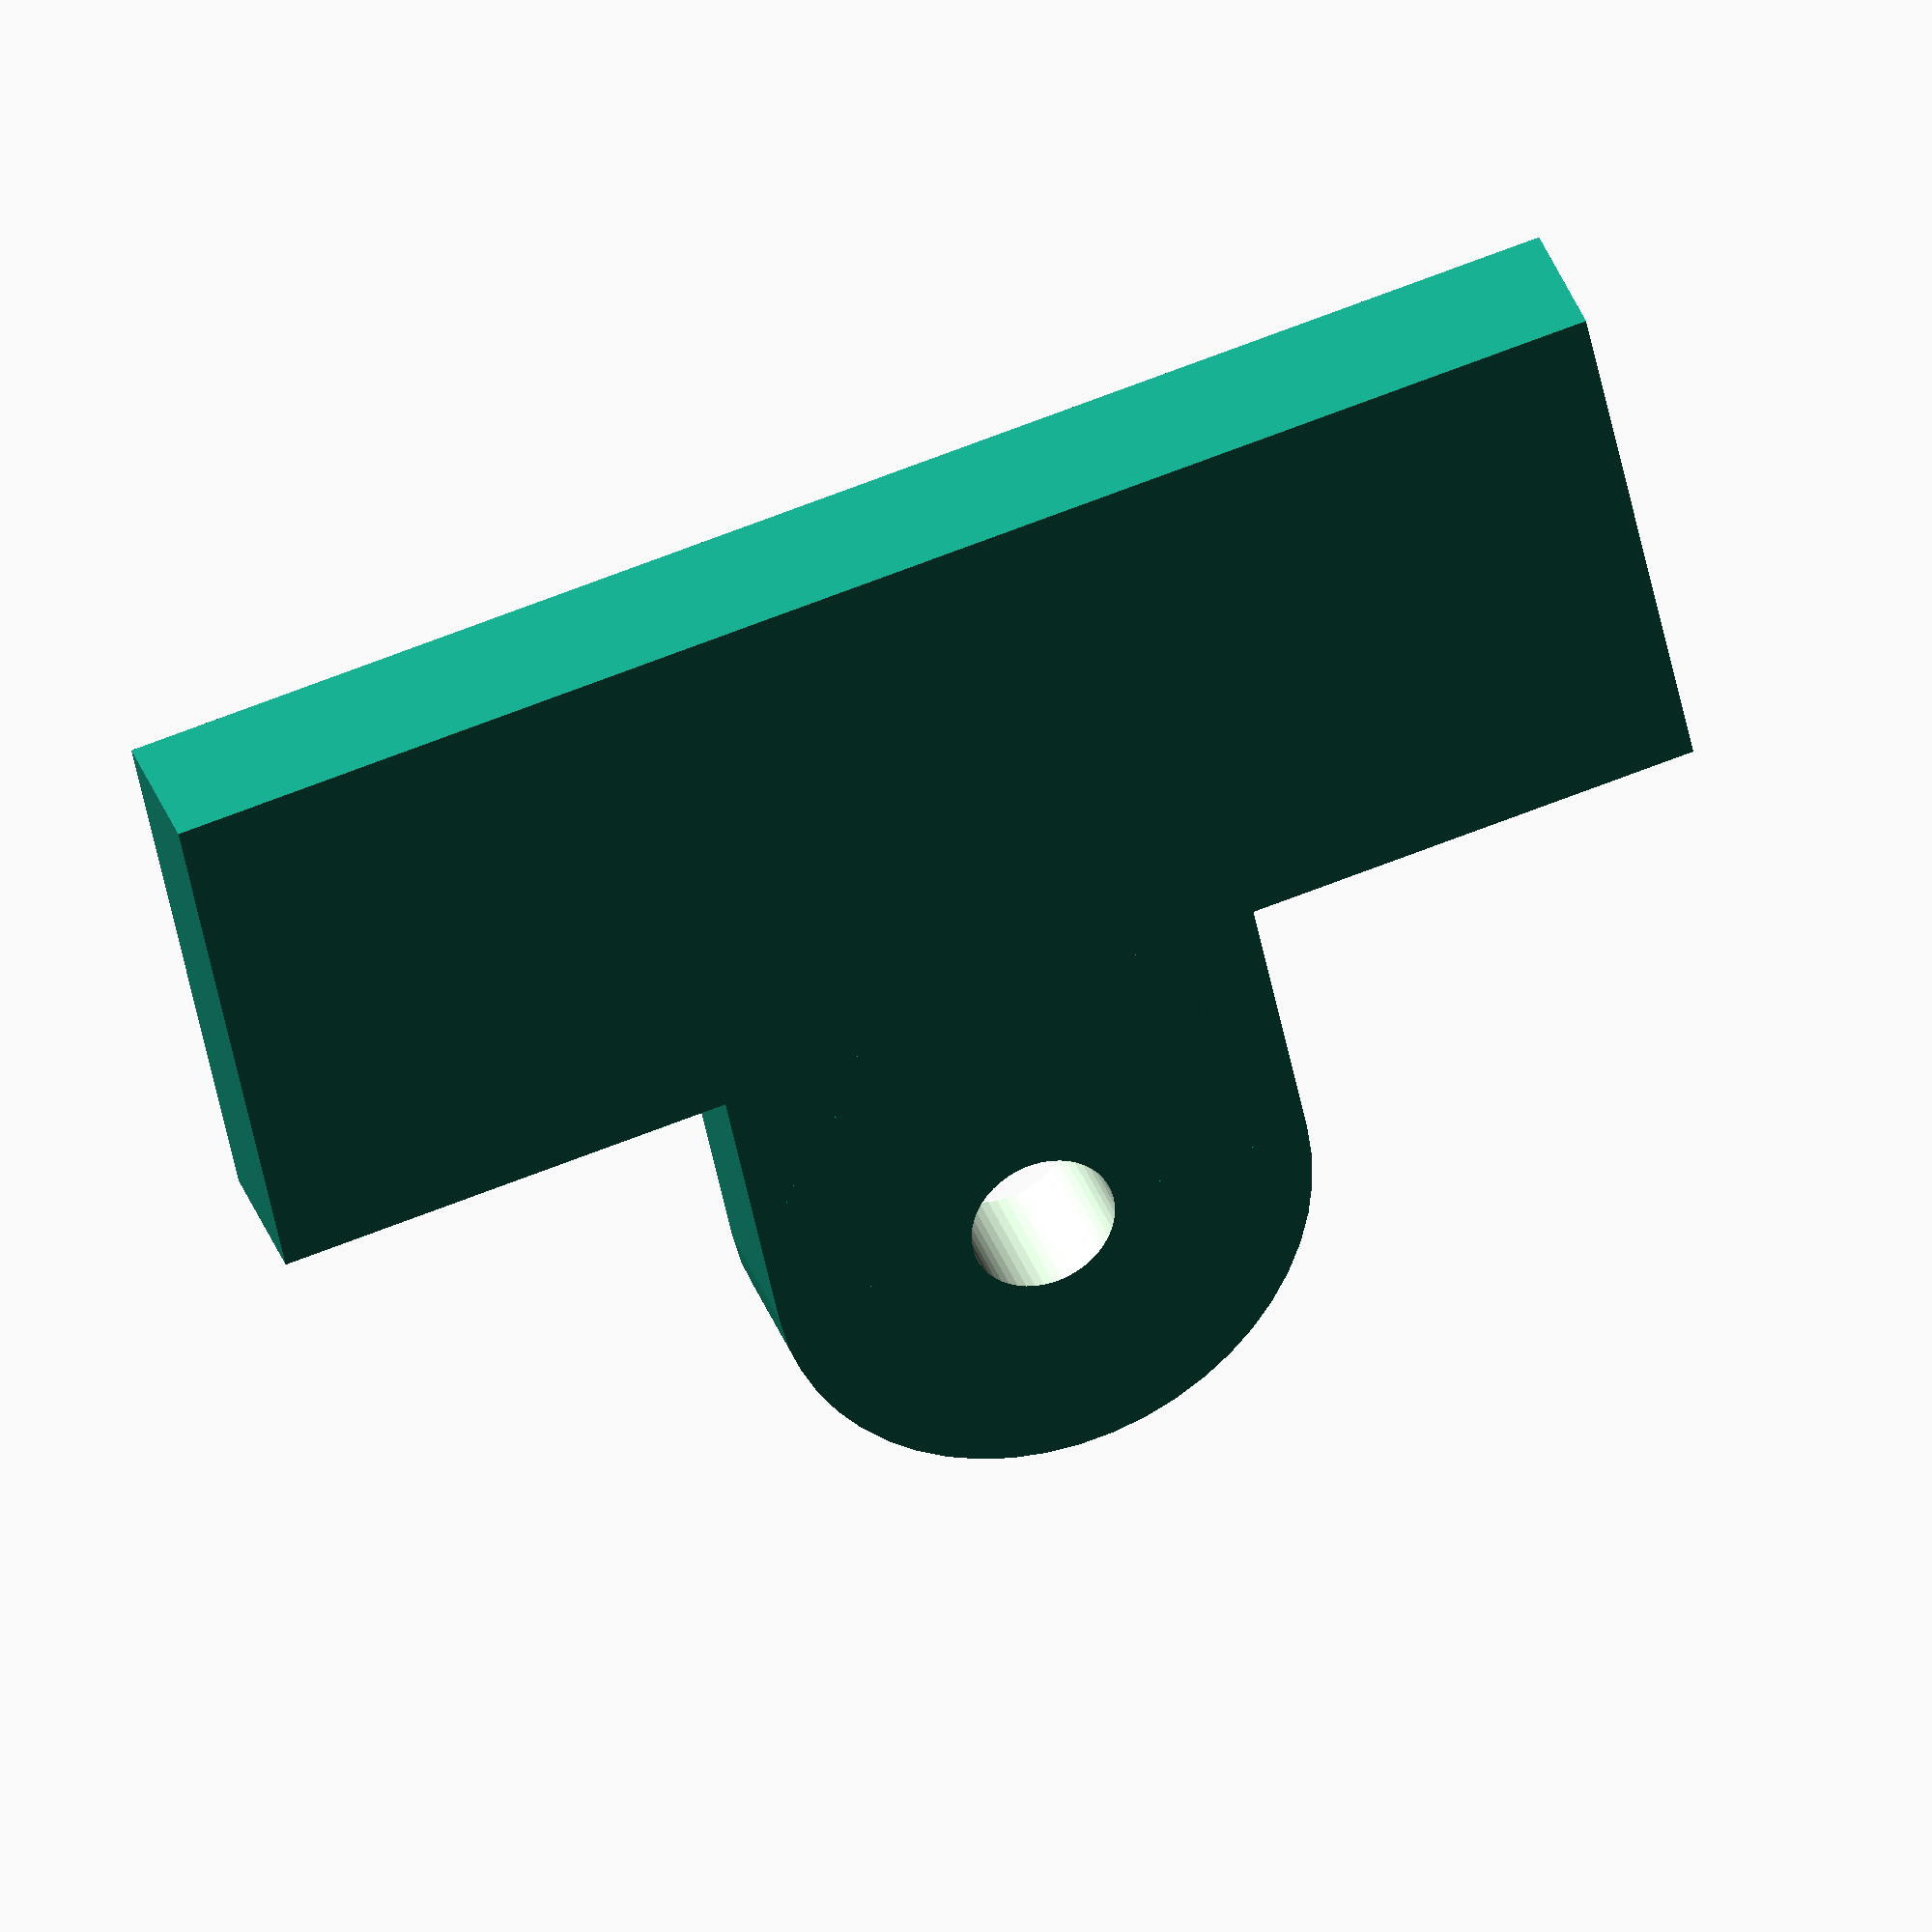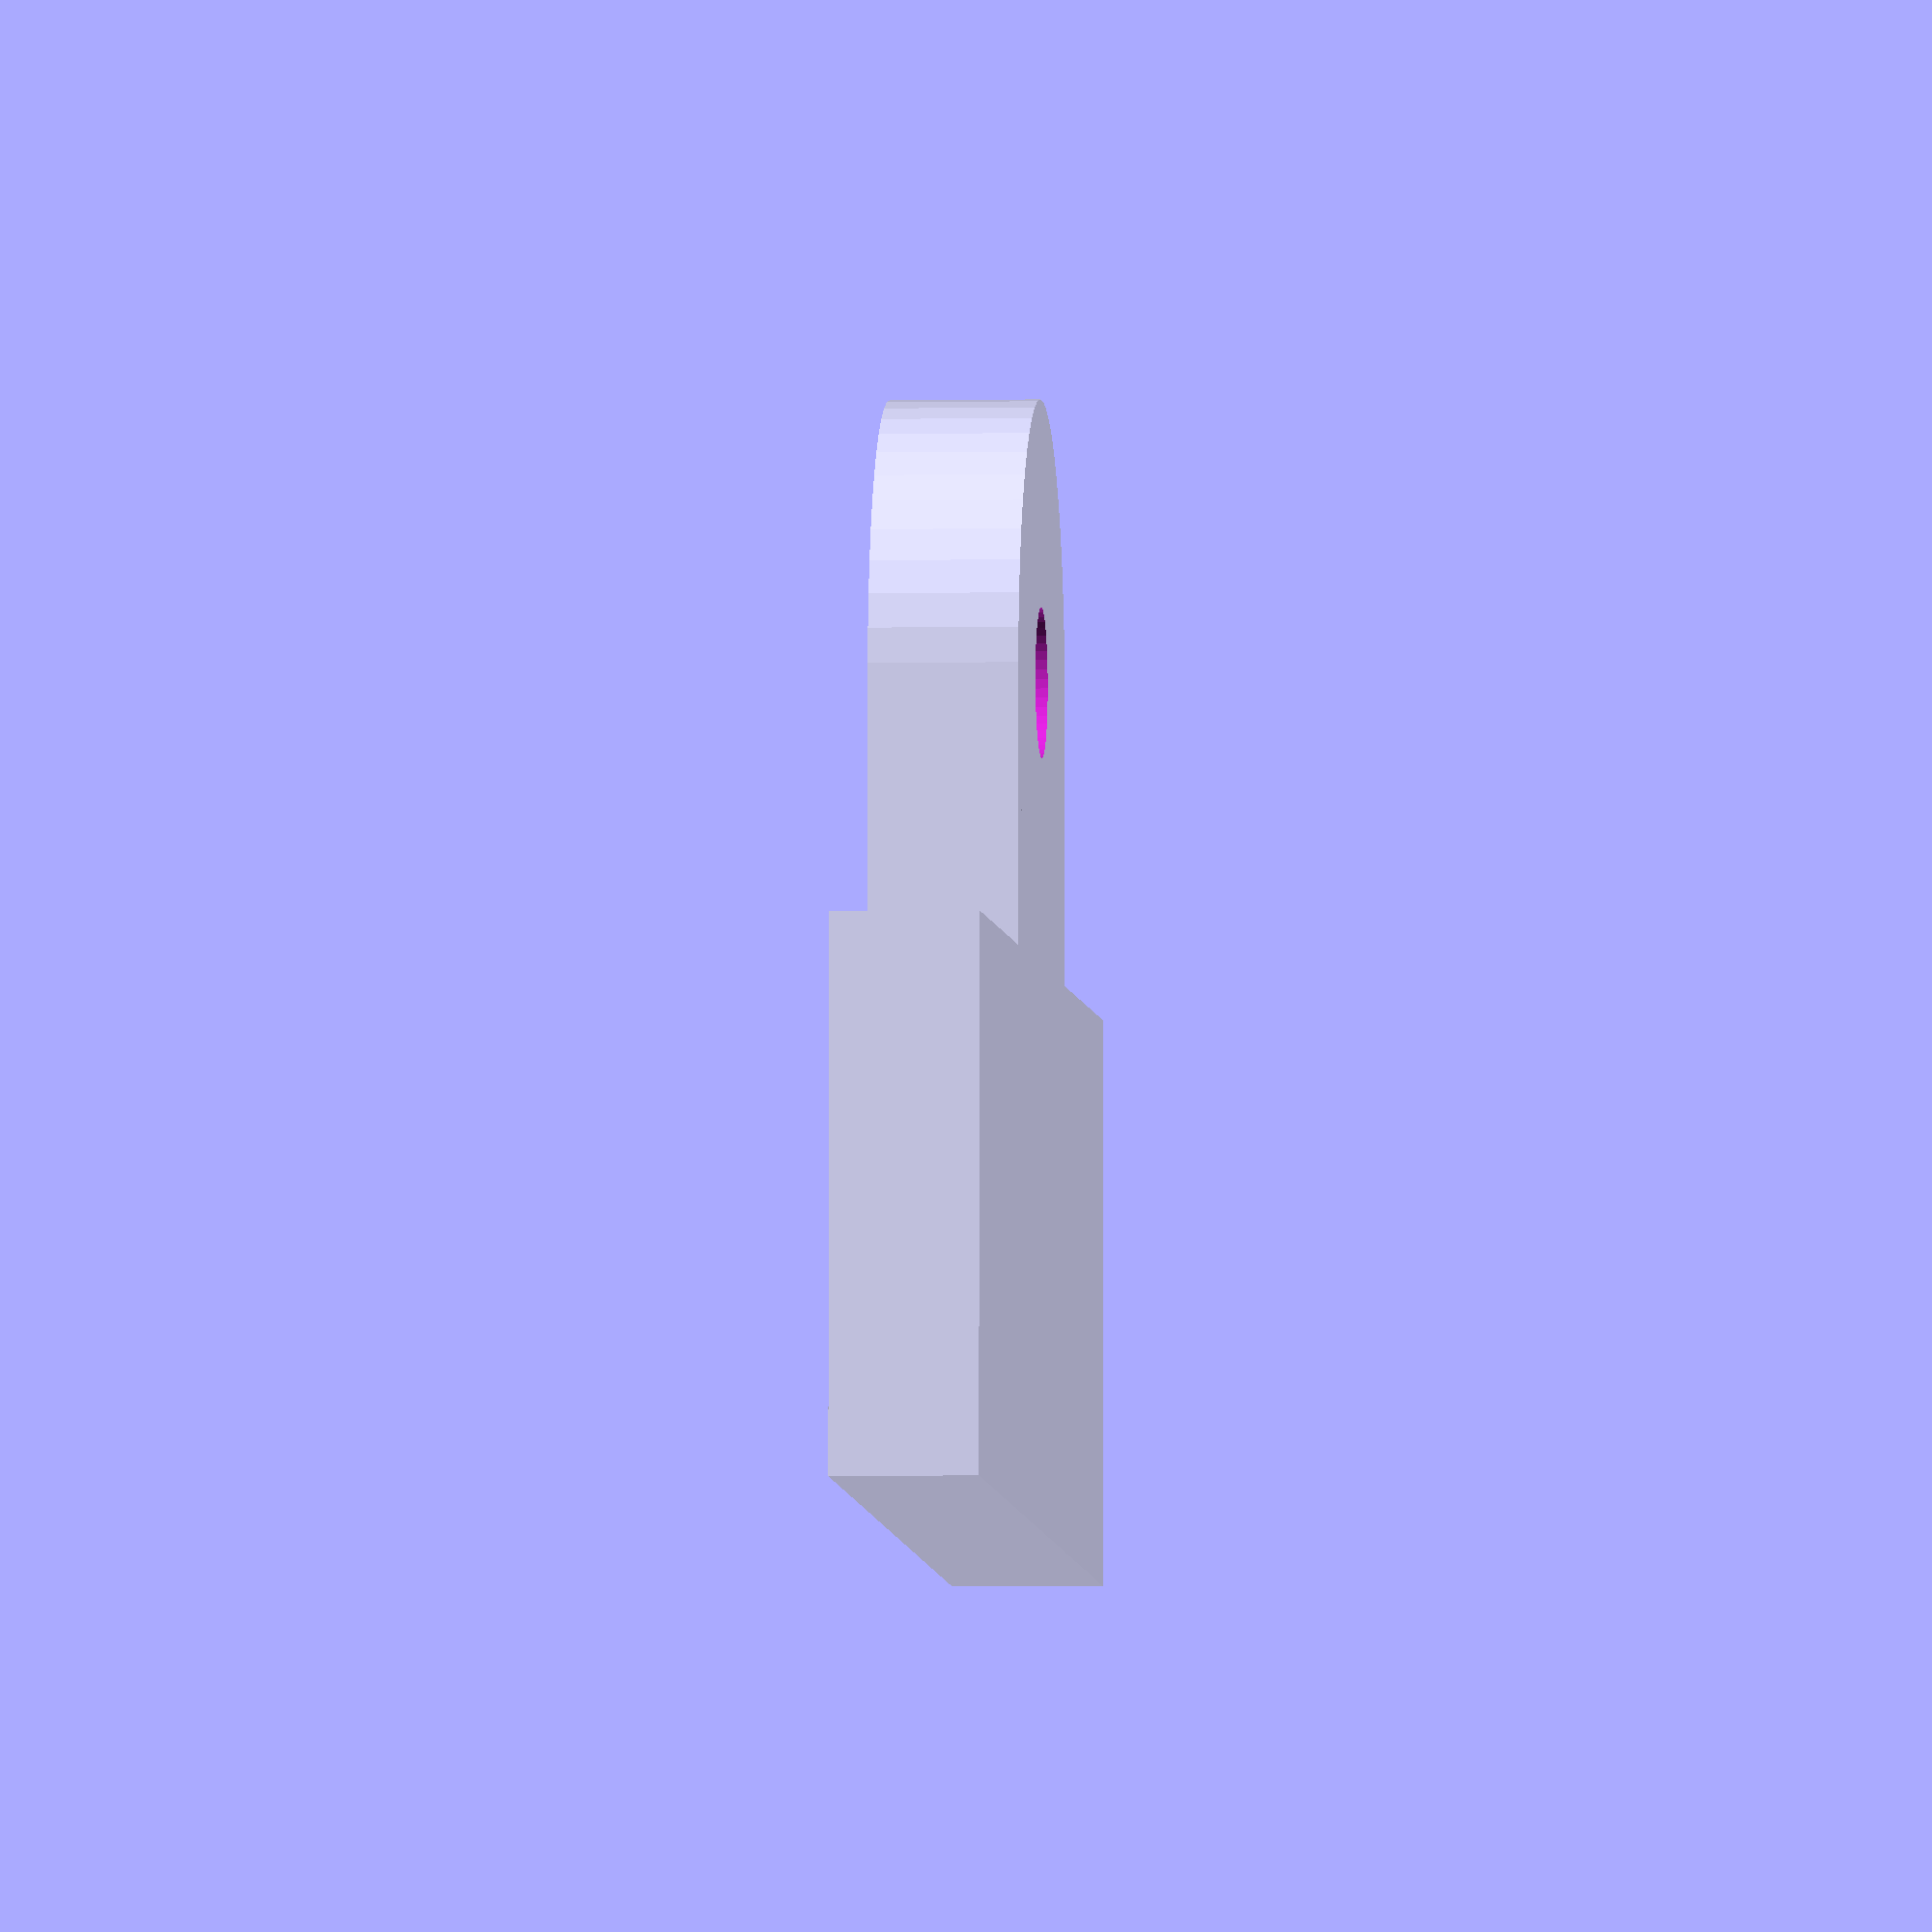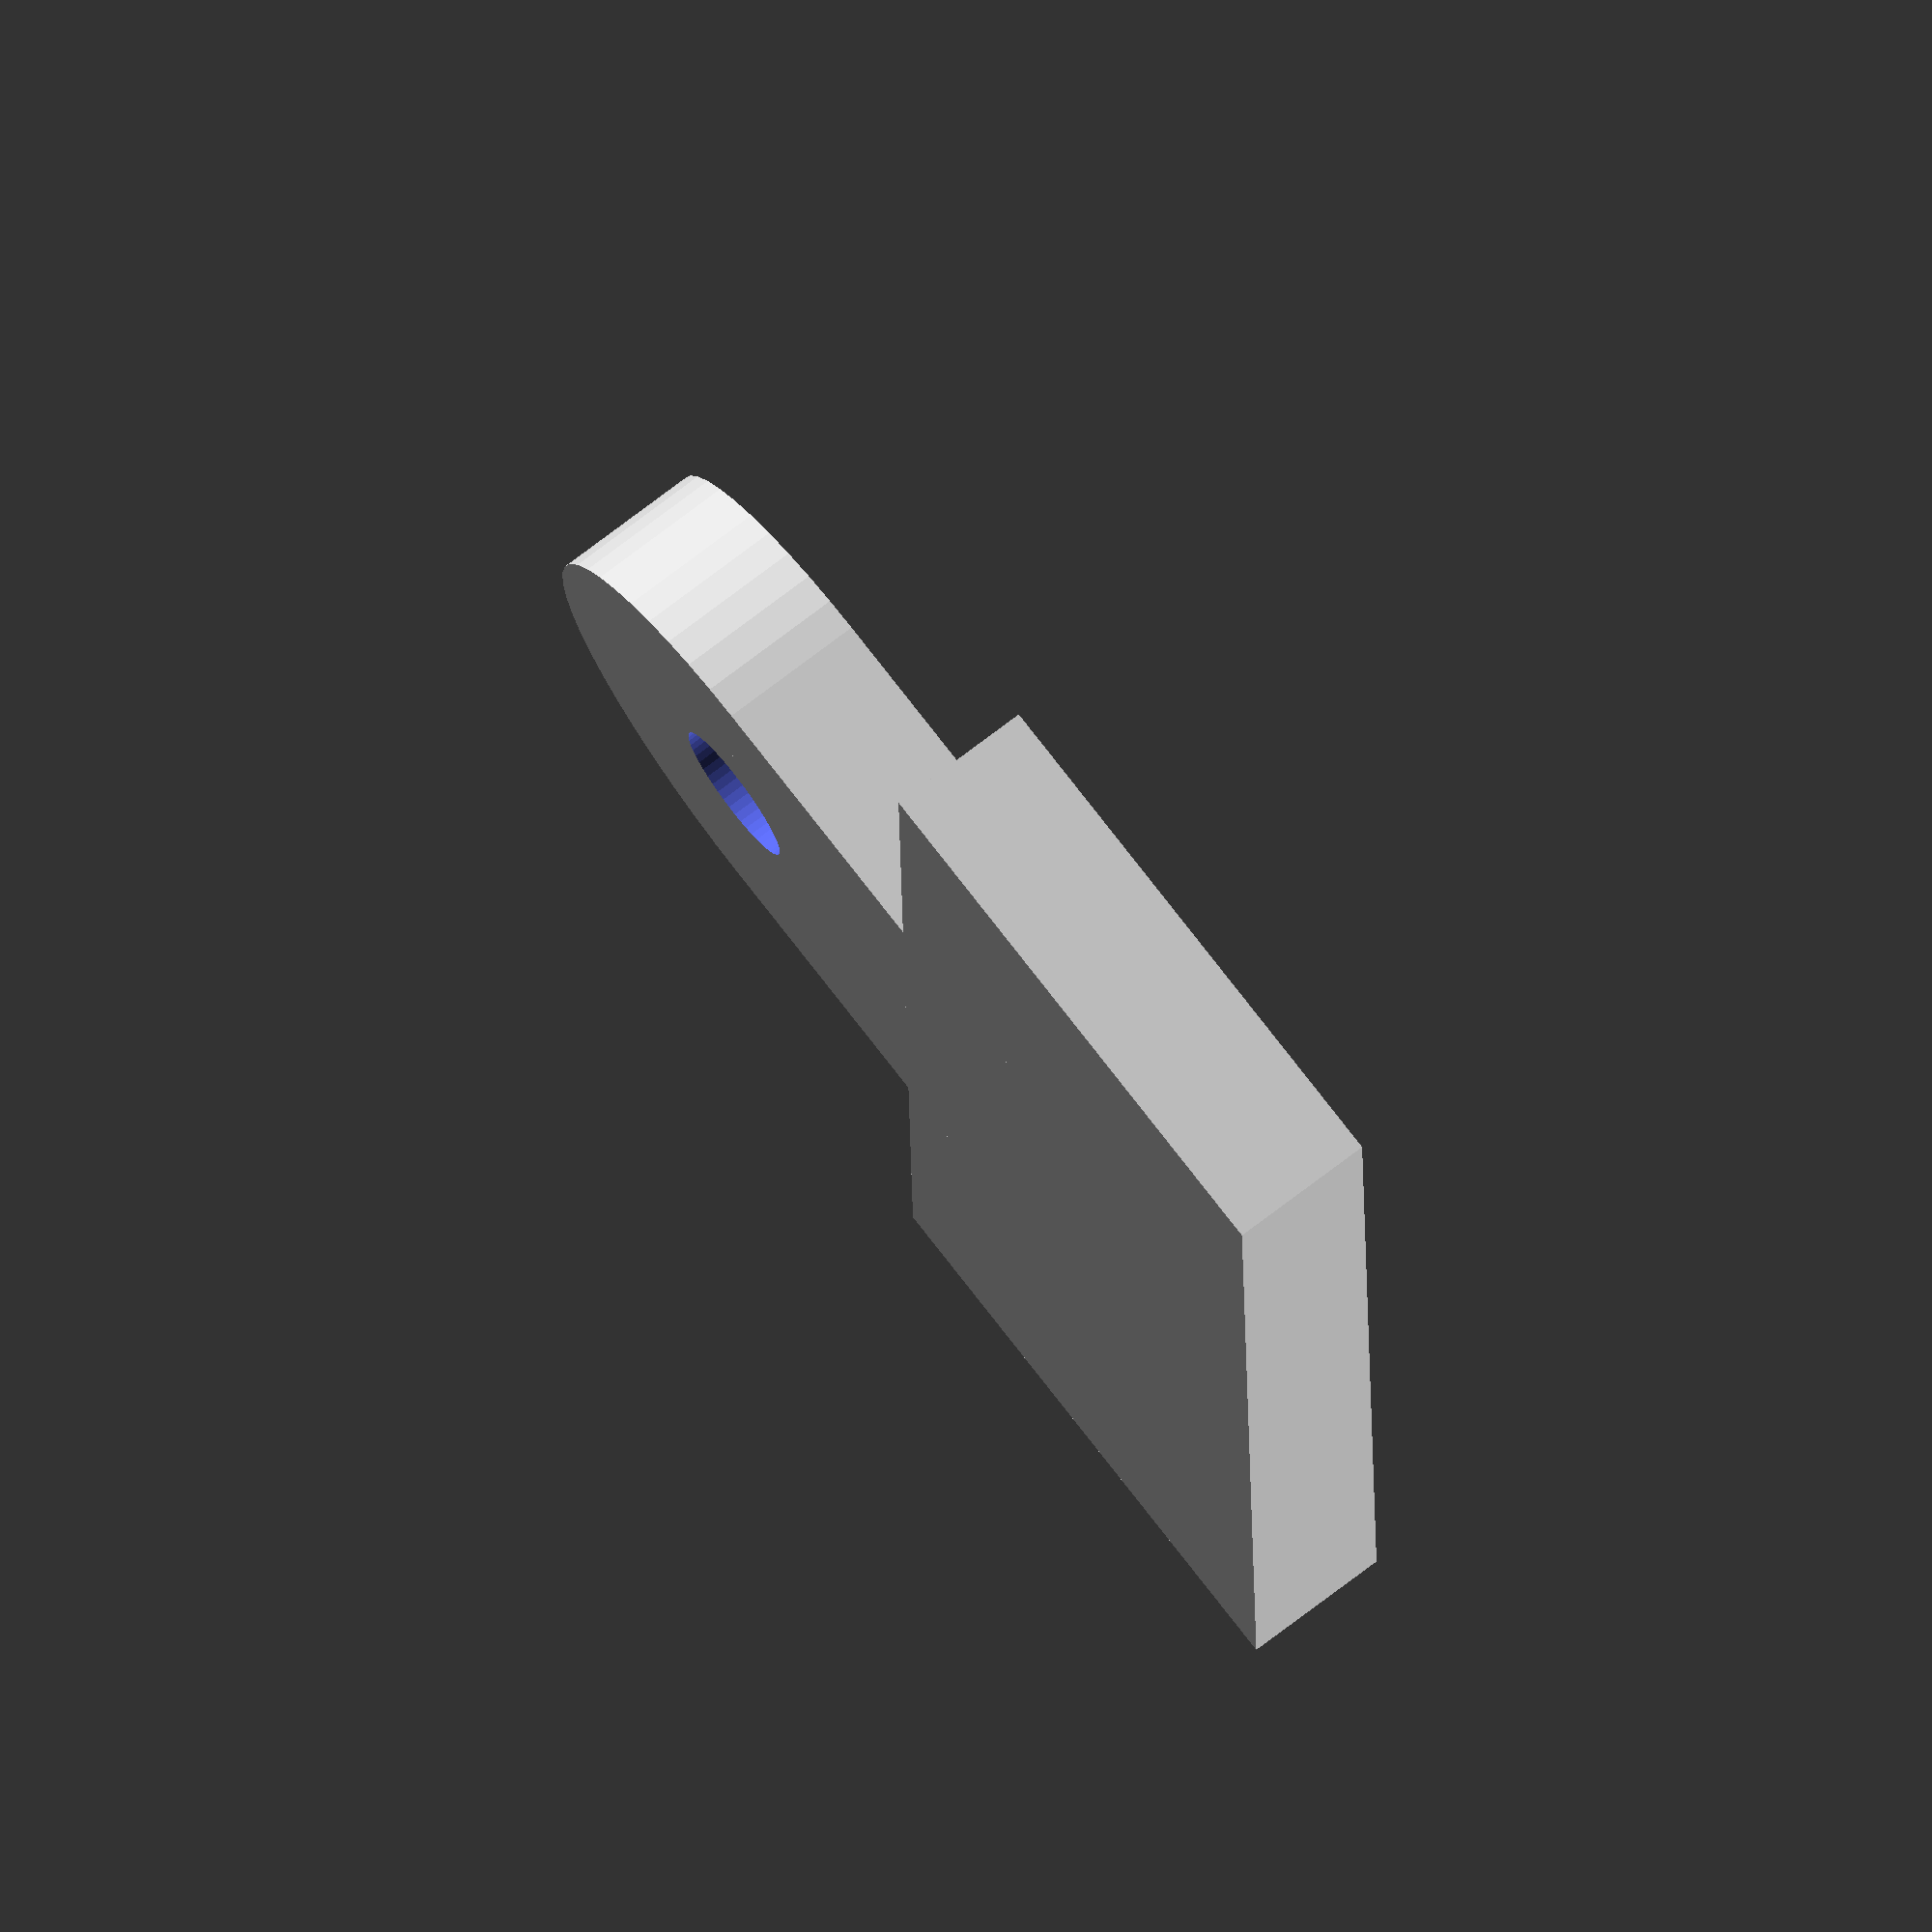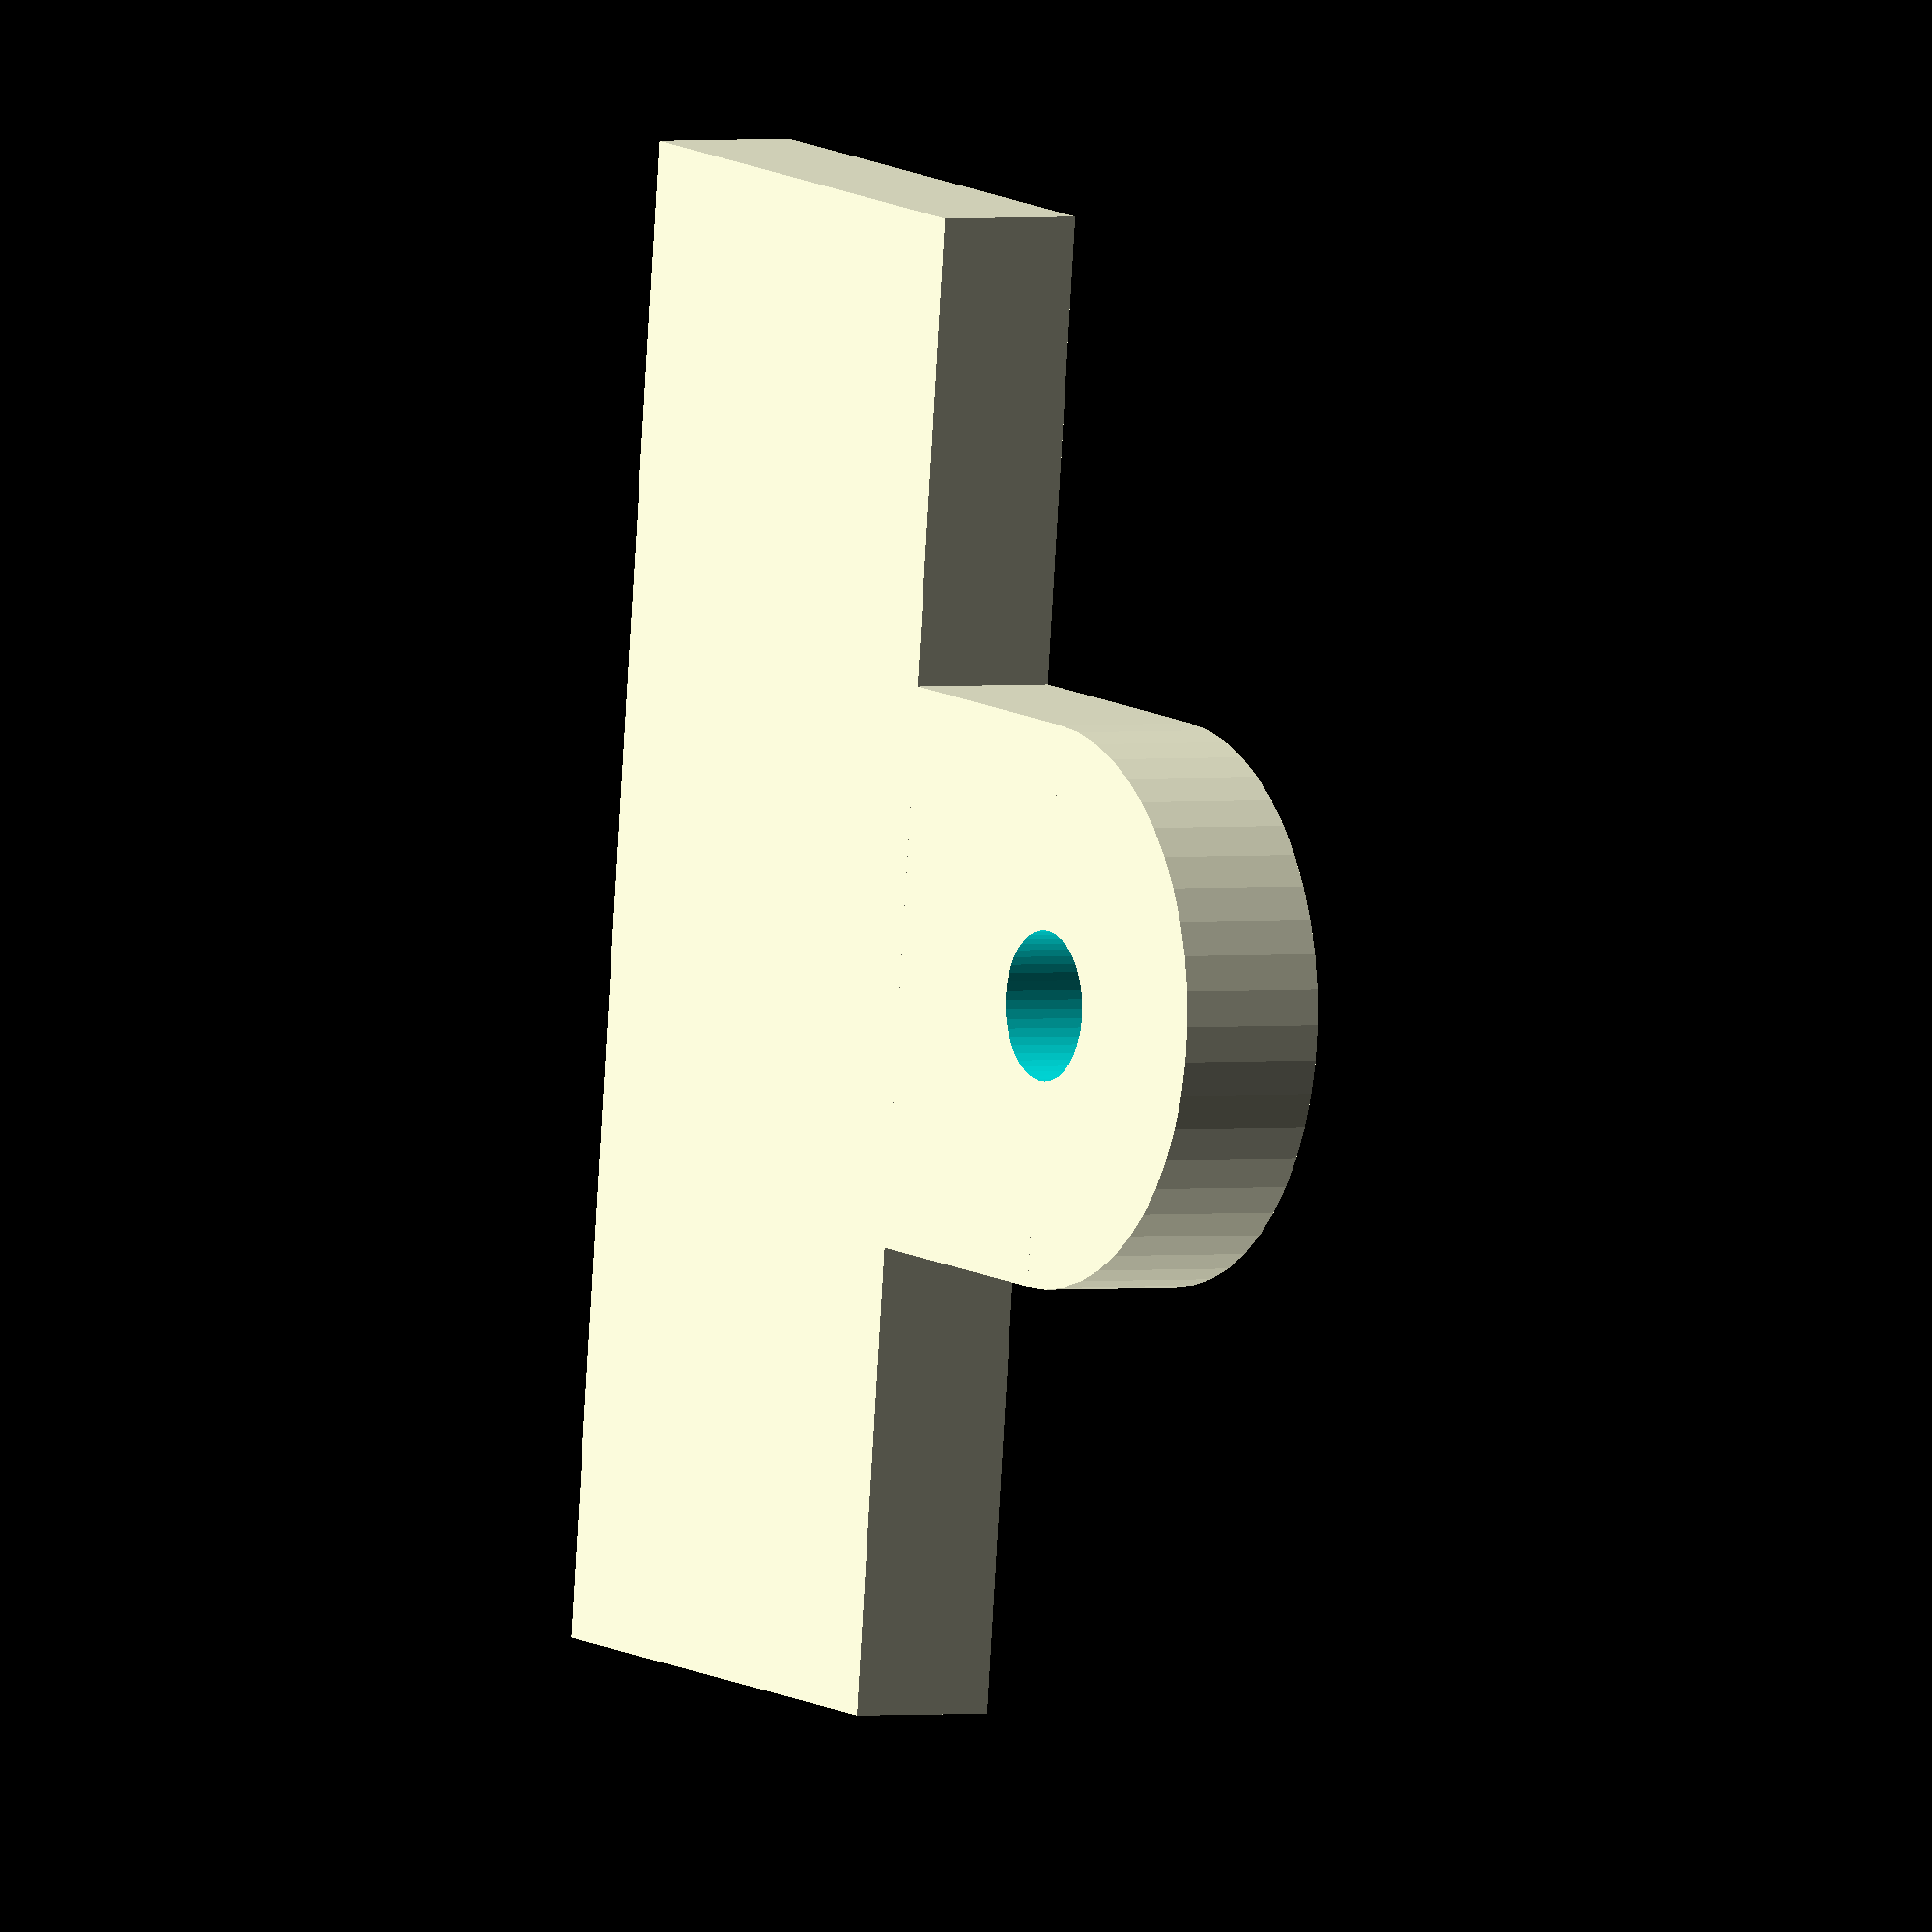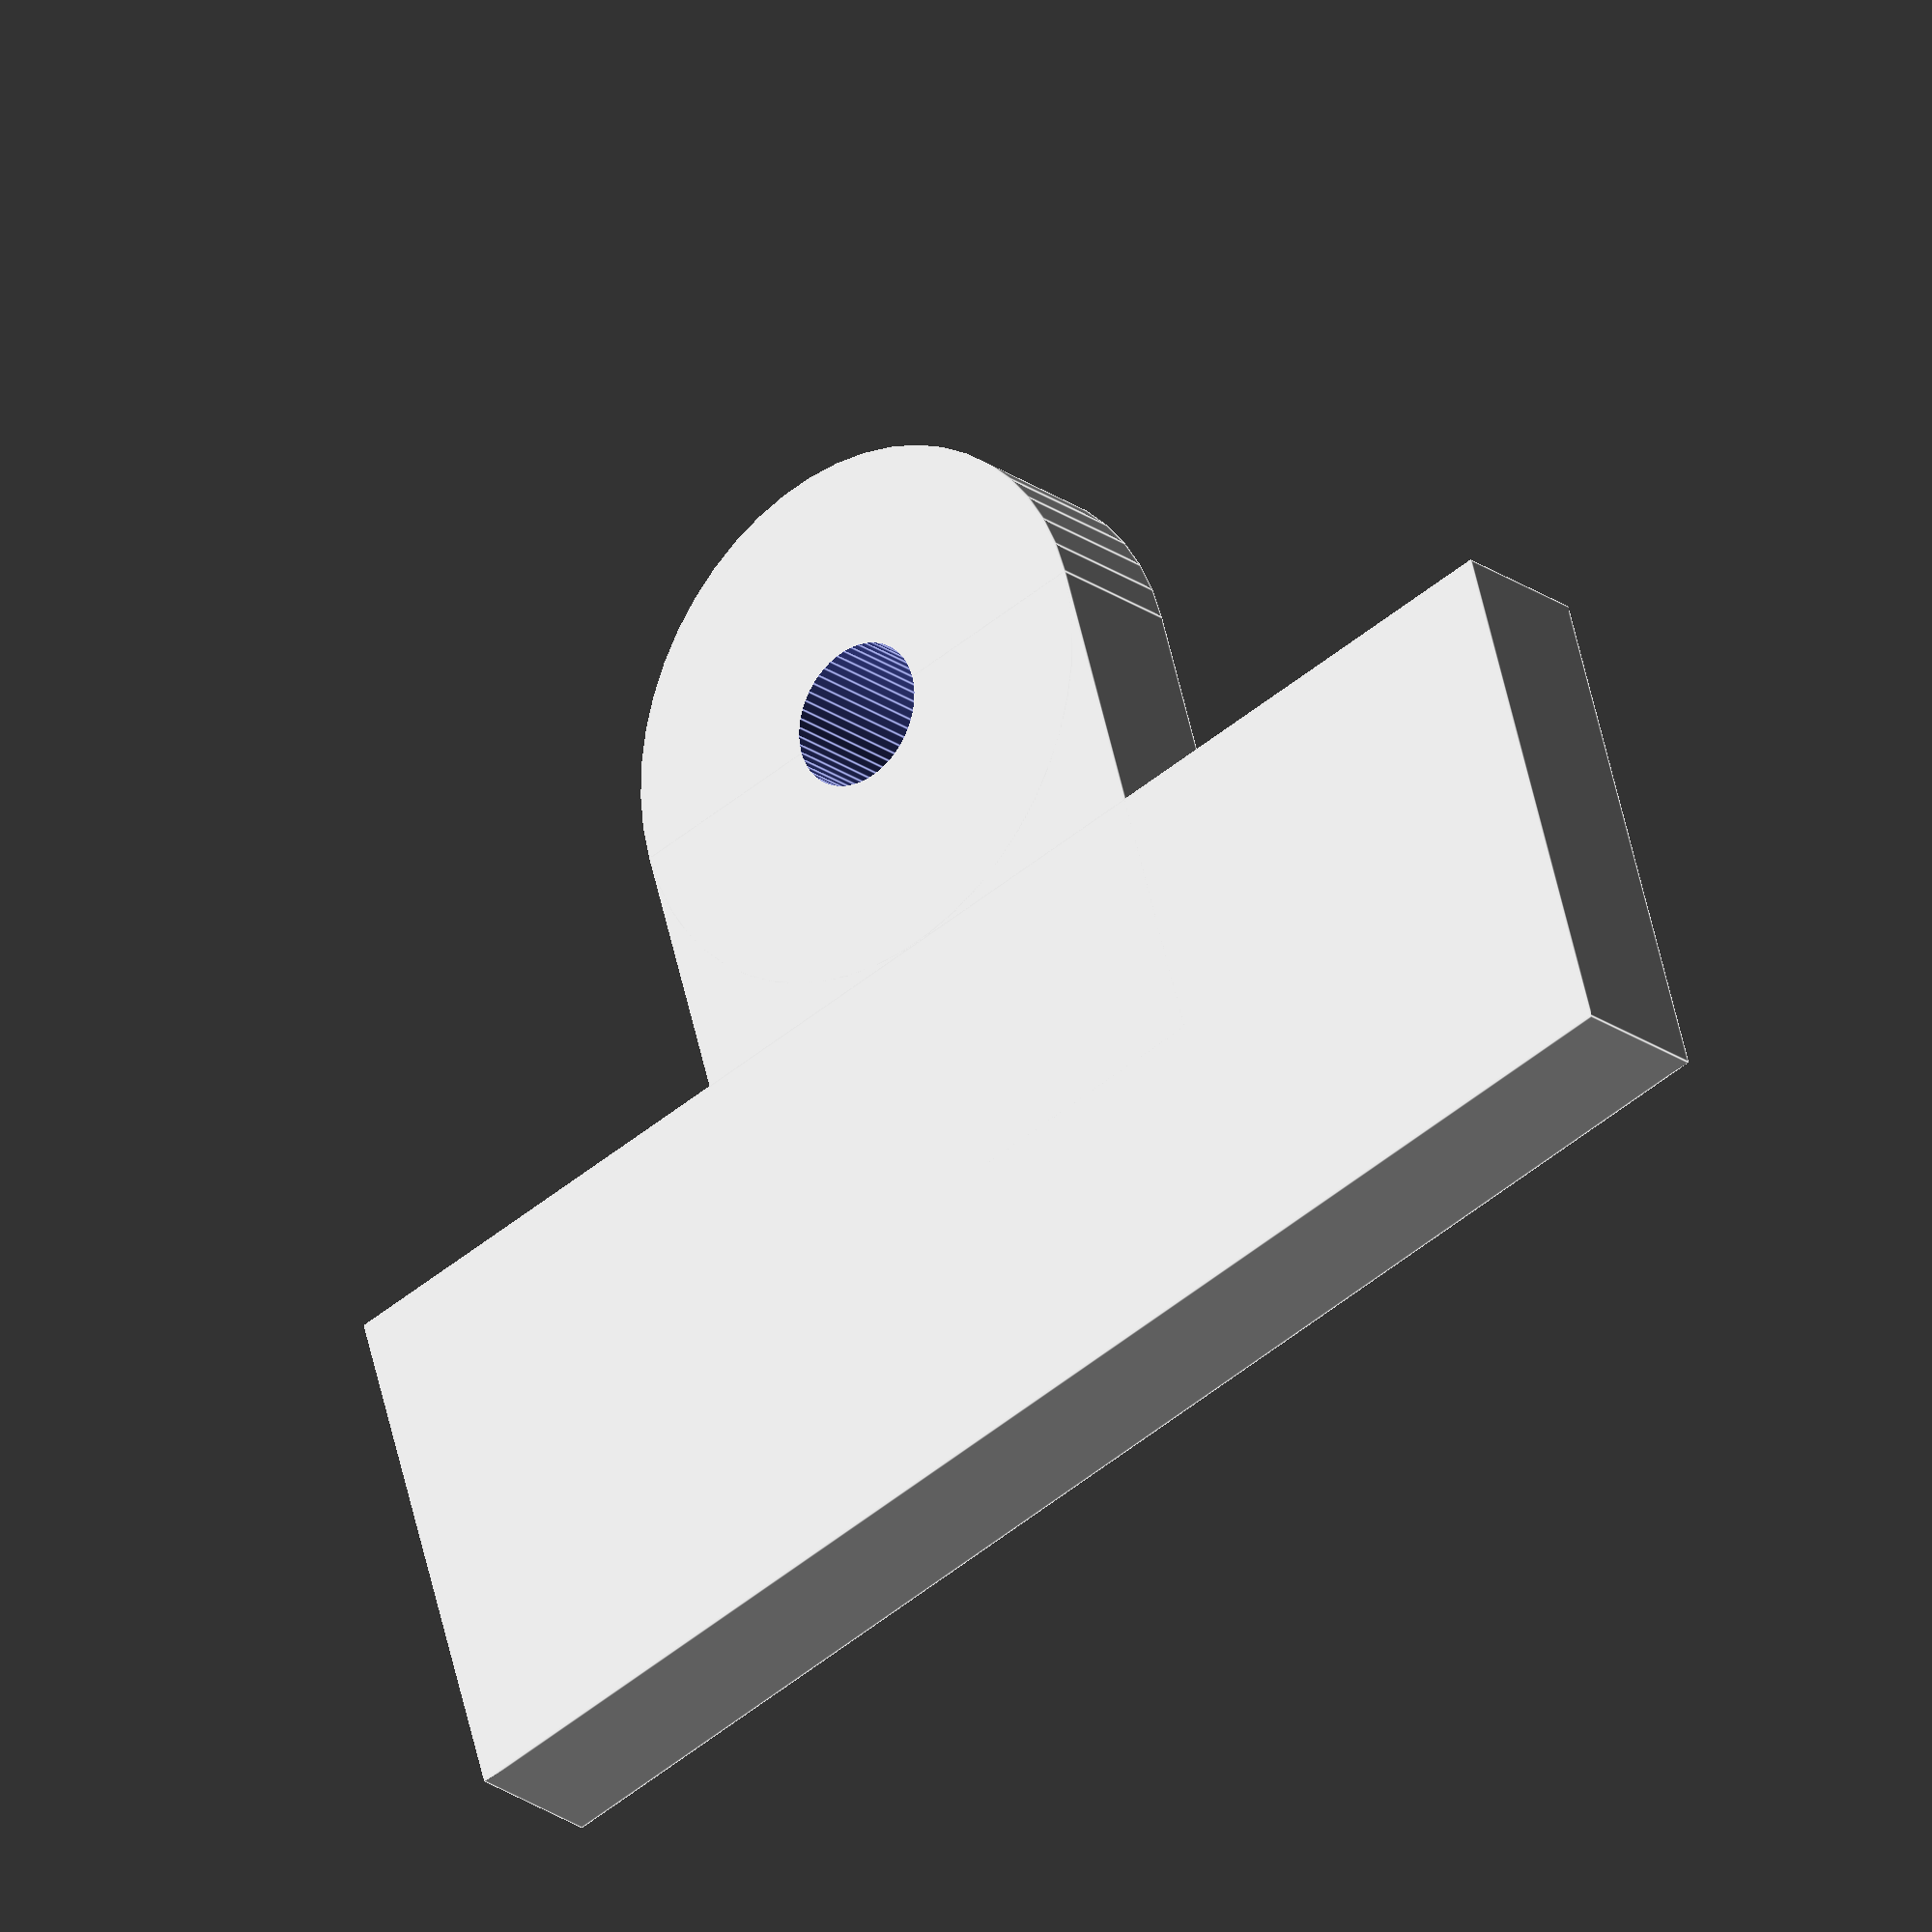
<openscad>
// Tab thickness
tab_thickness = 4;

// Width of the sticky-uppy-bit
tab_width = 15;

// Width of the bit that bears the weight
tab_shoulder = 40;

// Screw hold diameter
screw_diameter = 4;

/* [Hidden] */
tab_radius = tab_width / 2;
screw_radius = screw_diameter / 2;

$fn = 50;

module tab() {
  difference() {
    union() {
      cylinder(h = tab_thickness, r = tab_radius, center = true);
      translate([0, -tab_radius, 0]) {
        cube([tab_width, tab_width, tab_thickness], center = true);
      }
      translate([0, -tab_width, 0]) {
        cube([tab_shoulder, tab_width, tab_thickness], center = true);
      }
    }
    cylinder(h = tab_thickness + 1, r = screw_radius, center = true);
  }
}

tab();

</openscad>
<views>
elev=144.3 azim=11.5 roll=18.1 proj=o view=wireframe
elev=3.6 azim=0.6 roll=274.7 proj=o view=wireframe
elev=105.2 azim=270.9 roll=307.3 proj=o view=solid
elev=178.5 azim=83.4 roll=300.5 proj=o view=wireframe
elev=203.9 azim=163.8 roll=139.7 proj=o view=edges
</views>
